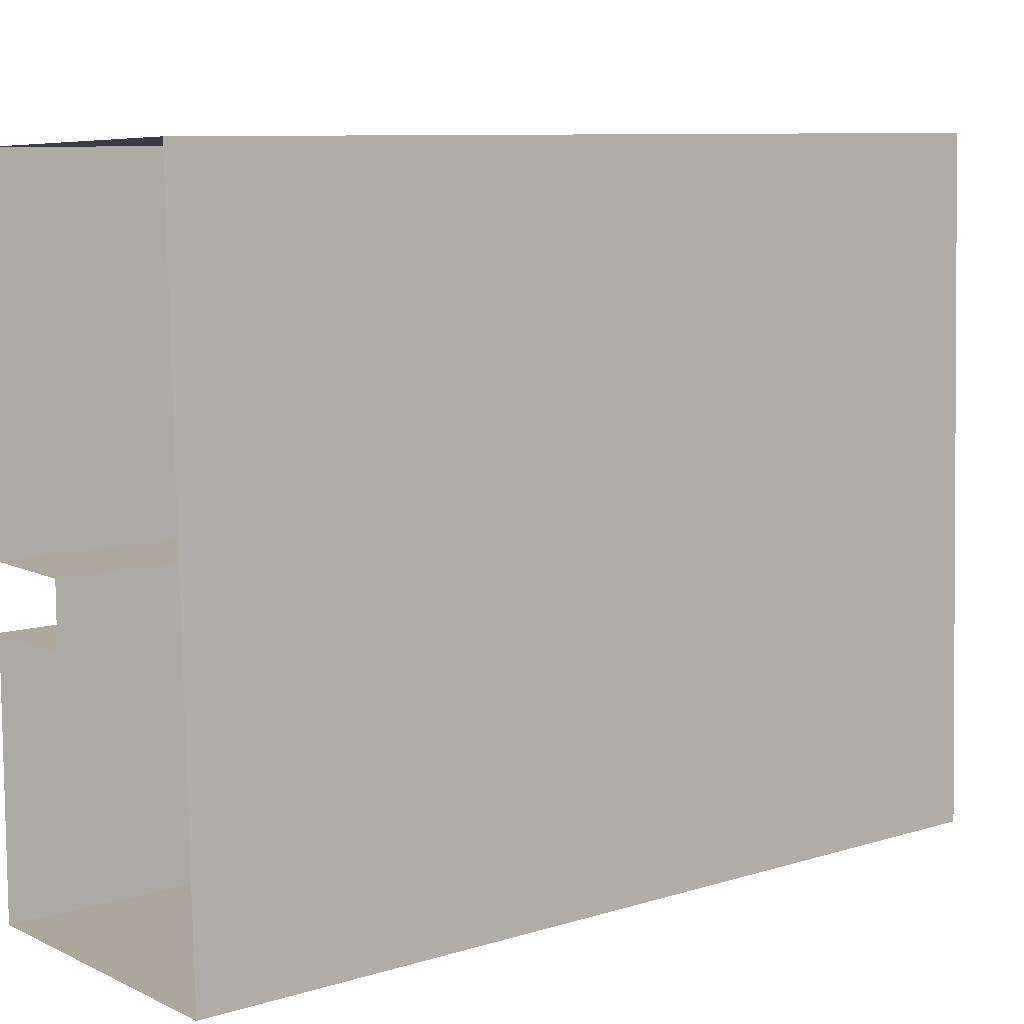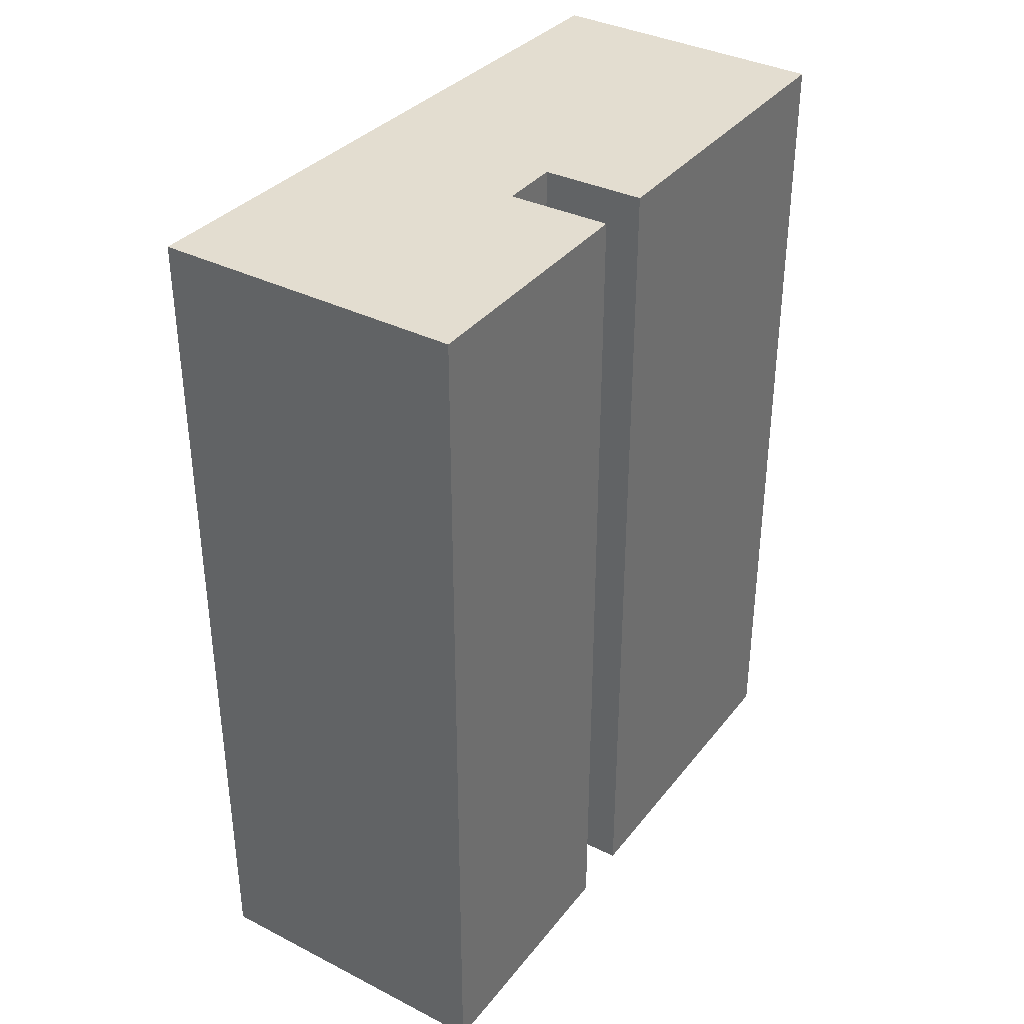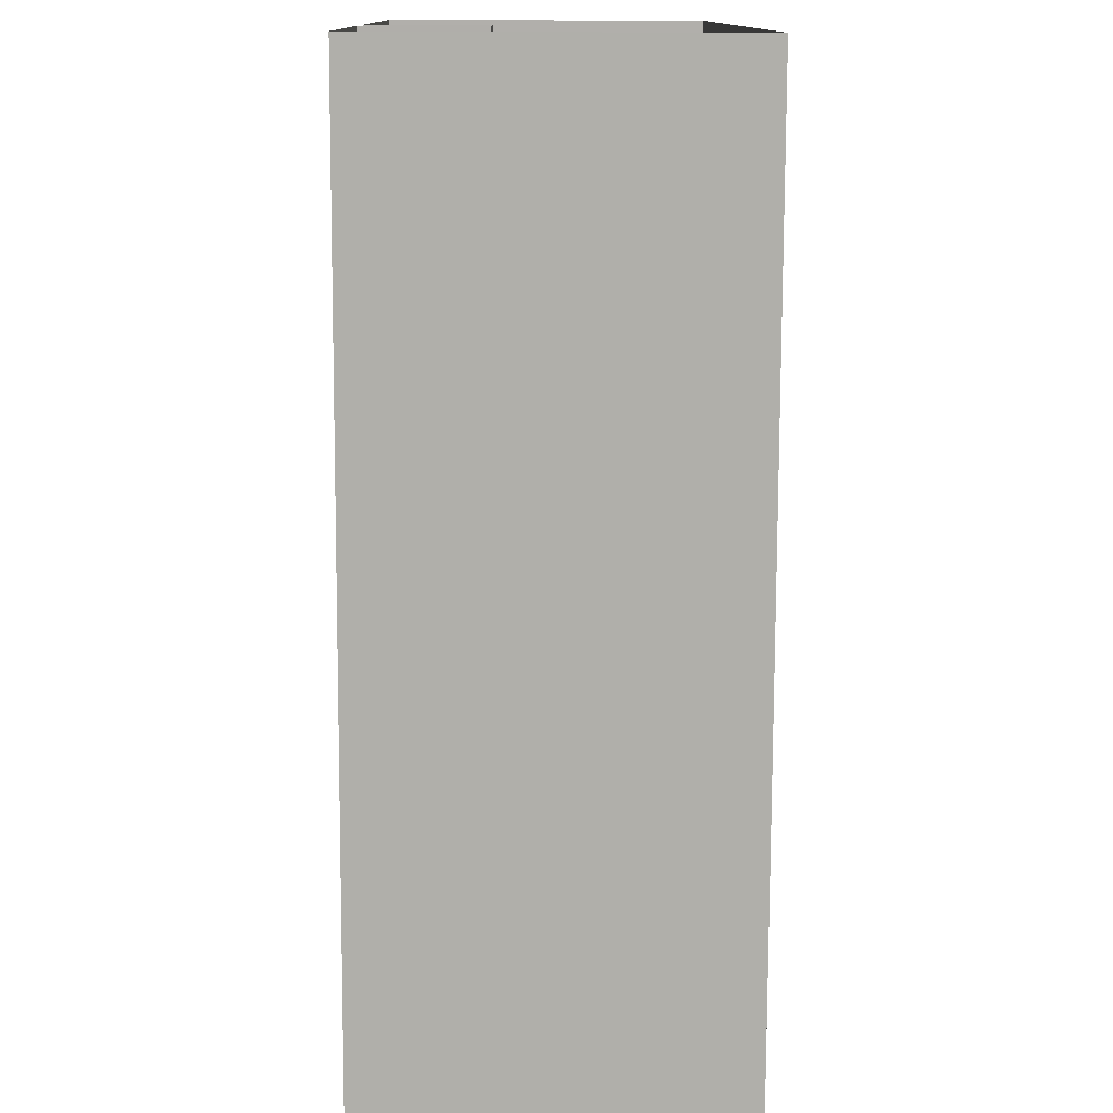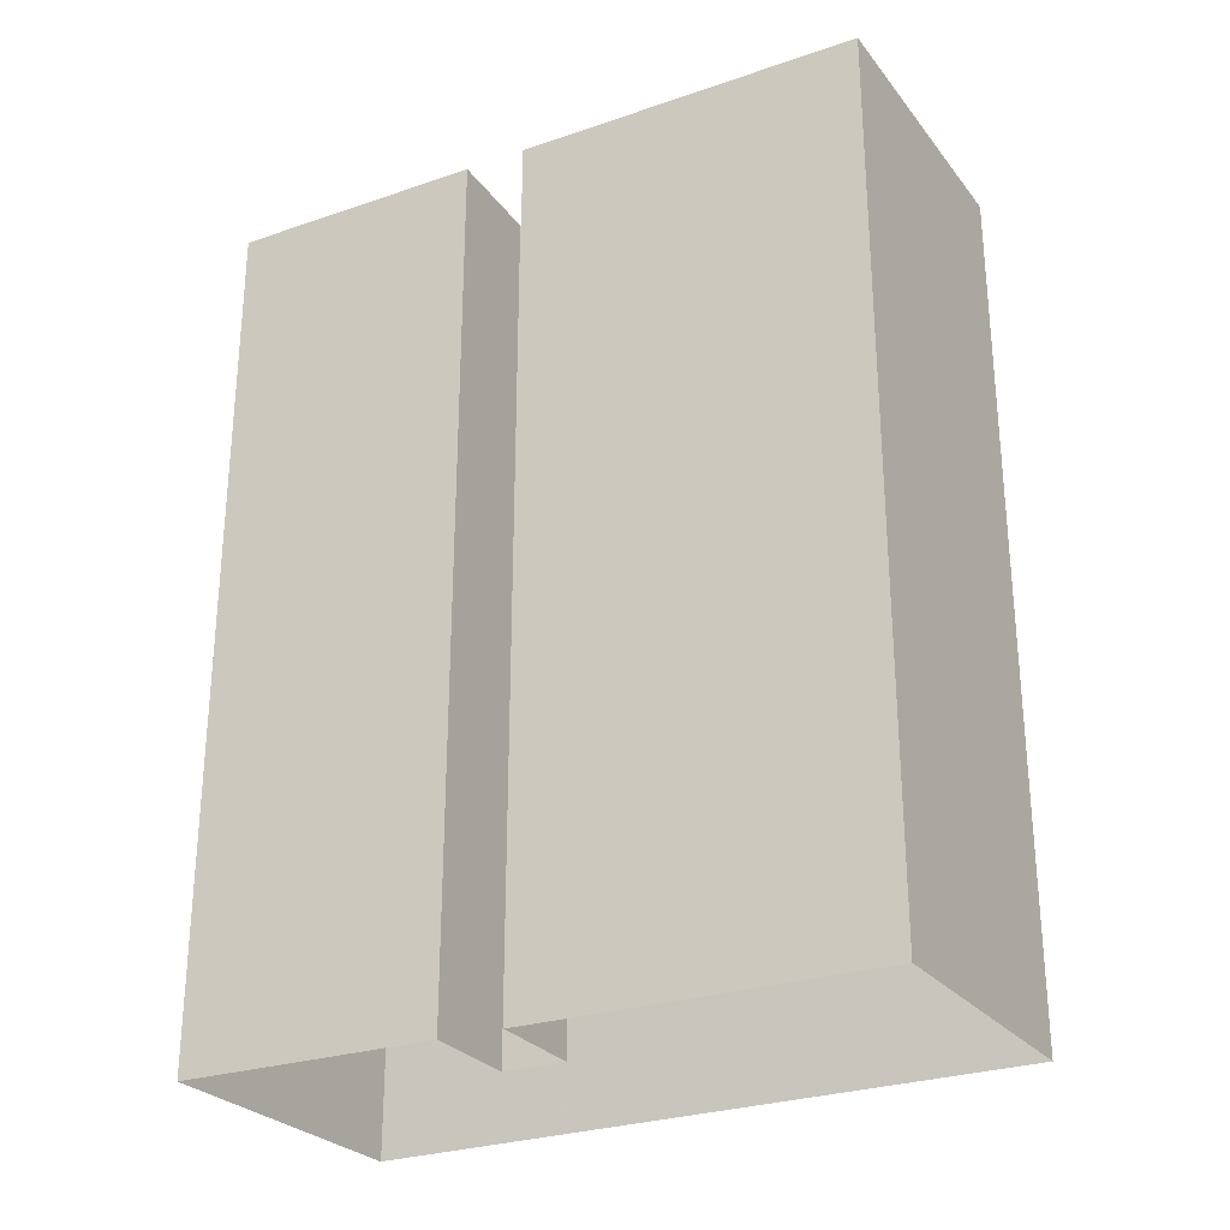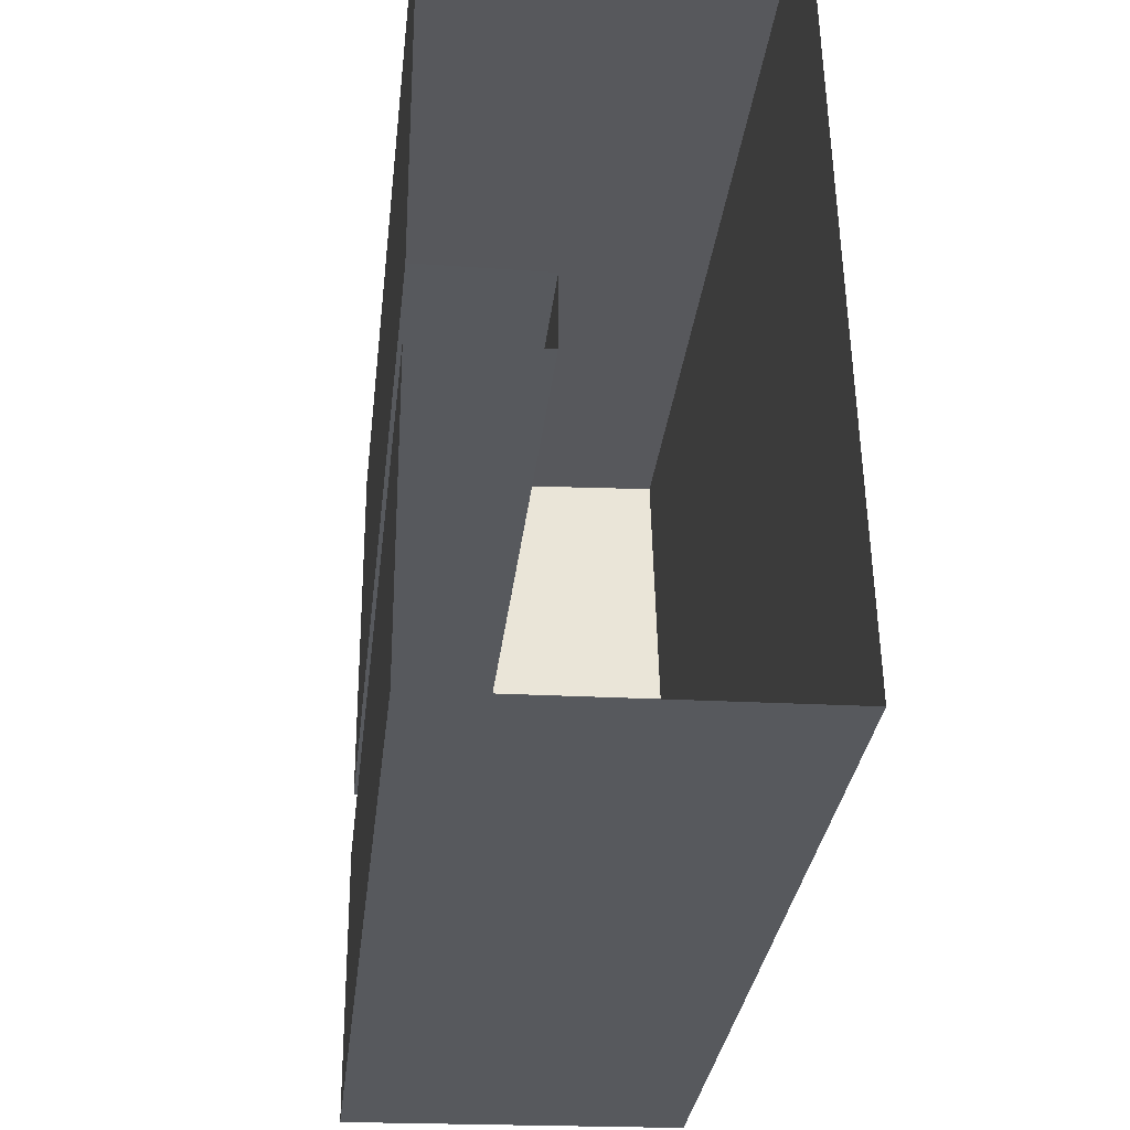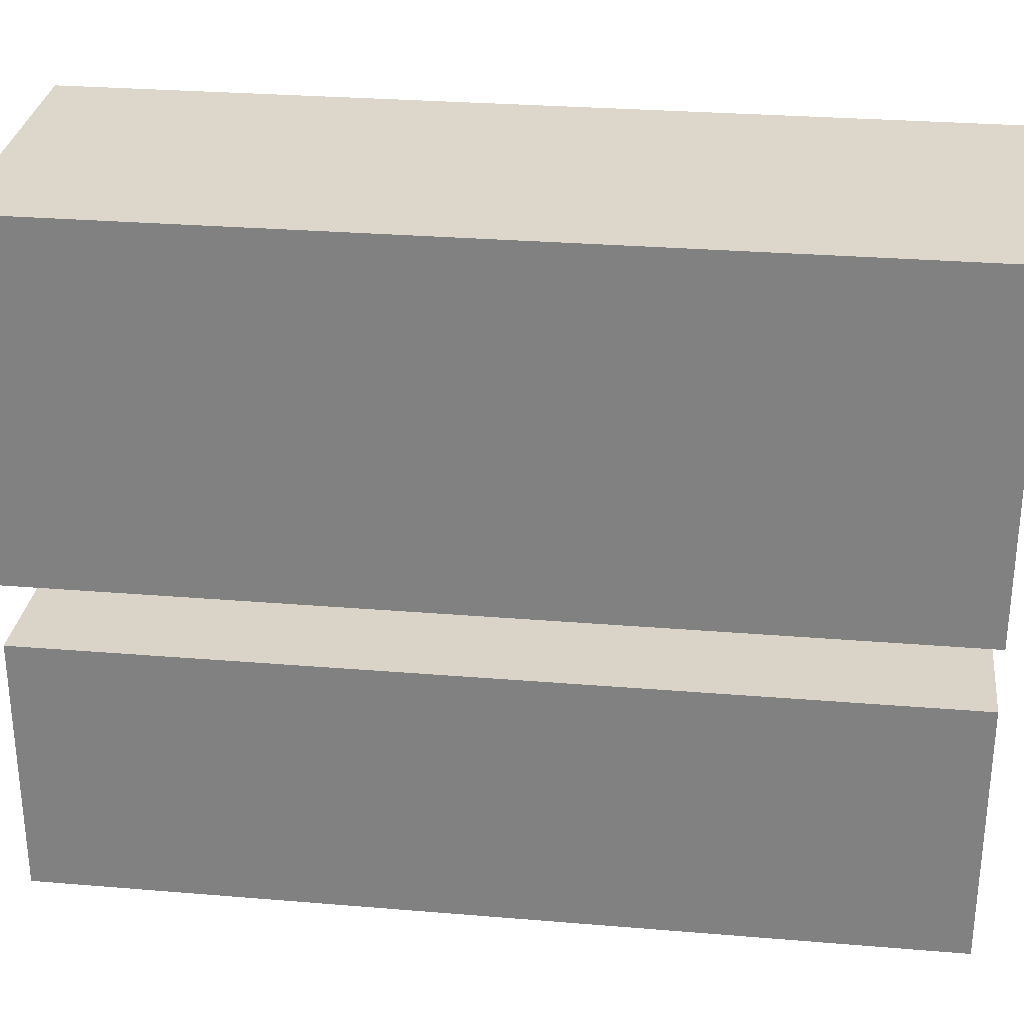
<metadata>
{"format":"obj","ext":"obj","renderer":"f3d","projection":"perspective","resolution":1024,"background":"white","views":[{"elev":9.1,"azim":51.4,"up":"+Z"},{"elev":35.5,"azim":-147.2,"up":"+Y"},{"elev":-77.9,"azim":-0.2,"up":"+Z"},{"elev":-27.0,"azim":-62.2,"up":"+Y"},{"elev":-29.2,"azim":-6.2,"up":"+Z"},{"elev":28.6,"azim":-82.9,"up":"+Z"}]}
</metadata>
<code>
v 8 0 15.5
v 9 0 -17
v -6 0 -17.25
v -6 0 -4.75
v -1 0 -4.75
v -1 0 -1.75
v -6 0 -1.75
v -6 0 15
v 8 0 15.5
v 8 42 15.5
v 9 42 -17
v -6 42 -17.25
v -6 42 -4.75
v -1 42 -4.75
v -1 42 -1.75
v -6 42 -1.75
v -6 42 15
v 8 42 15.5
v 8 42 15.5
v 8.5 42 -0.75
v 9 42 -17
v 1.5 42 -17.12
v -6 42 -17.25
v -6 42 -11
v -6 42 -4.75
v -3.5 42 -4.75
v -1 42 -4.75
v -1 42 -3.25
v -1 42 -1.75
v -3.5 42 -1.75
v -6 42 -1.75
v -6 42 6.625
v -6 42 15
v 1 42 15.25
v 4.5 42 15.38
v -2.25 42 -8.875
v 8.75 42 -8.875
v 4.276 42 -4
v -6 42 2.438
v 8.25 42 7.375
v 1.585 42 -4
v -2.25 42 1.836
v 2.948 42 9.769
v 2.931 42 0.1558
v 2.931 42 -9.004
f 10 1 2
f 2 11 10
f 11 2 3
f 3 12 11
f 12 3 4
f 4 13 12
f 13 4 5
f 5 14 13
f 14 5 6
f 6 15 14
f 15 6 7
f 7 16 15
f 16 7 8
f 8 17 16
f 17 8 9
f 9 18 17
f 18 9 1
f 1 10 18
f 22 23 24
f 24 25 36
f 25 26 36
f 22 24 36
f 26 27 36
f 37 38 20
f 30 31 39
f 27 28 41
f 28 29 41
f 29 30 42
f 30 39 42
f 32 42 39
f 32 33 43
f 33 34 43
f 35 19 43
f 40 43 19
f 34 35 43
f 32 43 42
f 20 38 44
f 38 41 44
f 29 44 41
f 42 44 29
f 20 44 40
f 42 43 44
f 40 44 43
f 21 22 45
f 21 45 37
f 22 36 45
f 37 45 38
f 27 45 36
f 41 45 27
f 38 45 41

</code>
